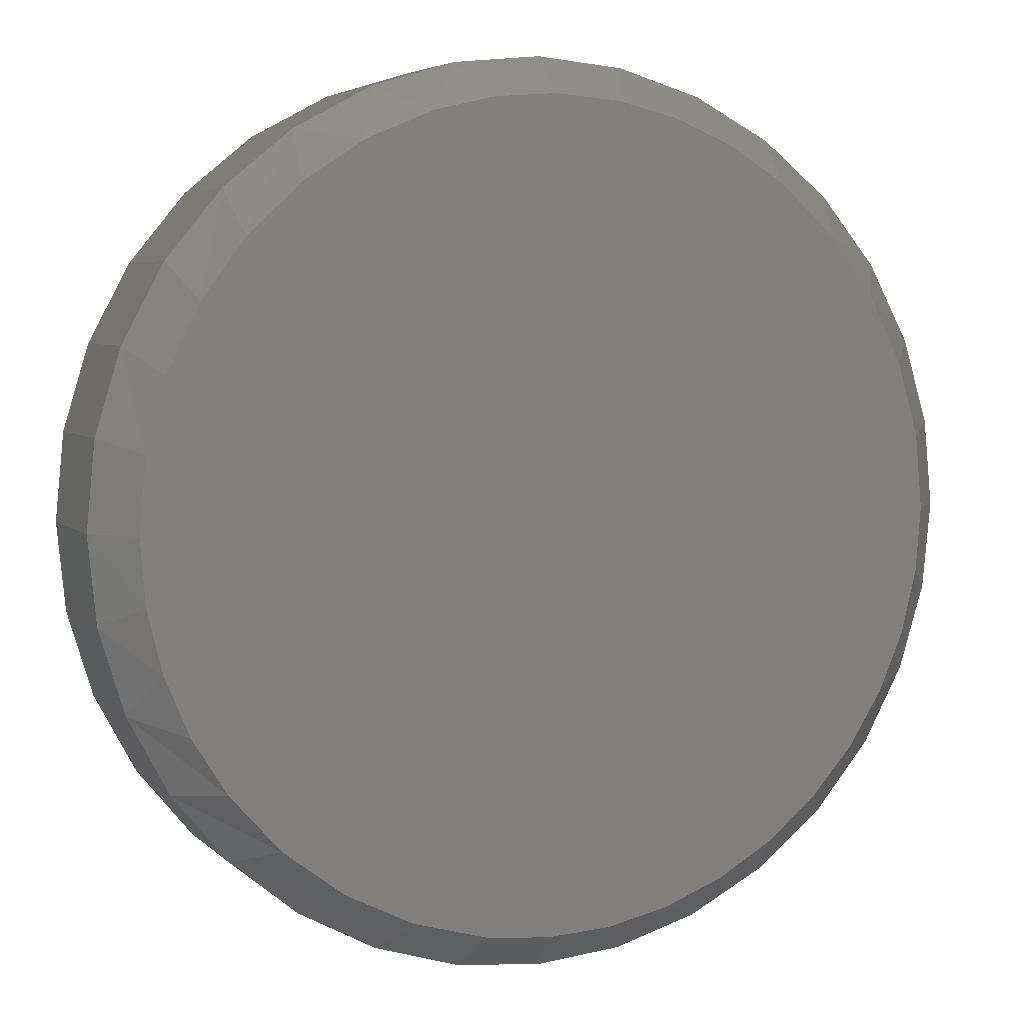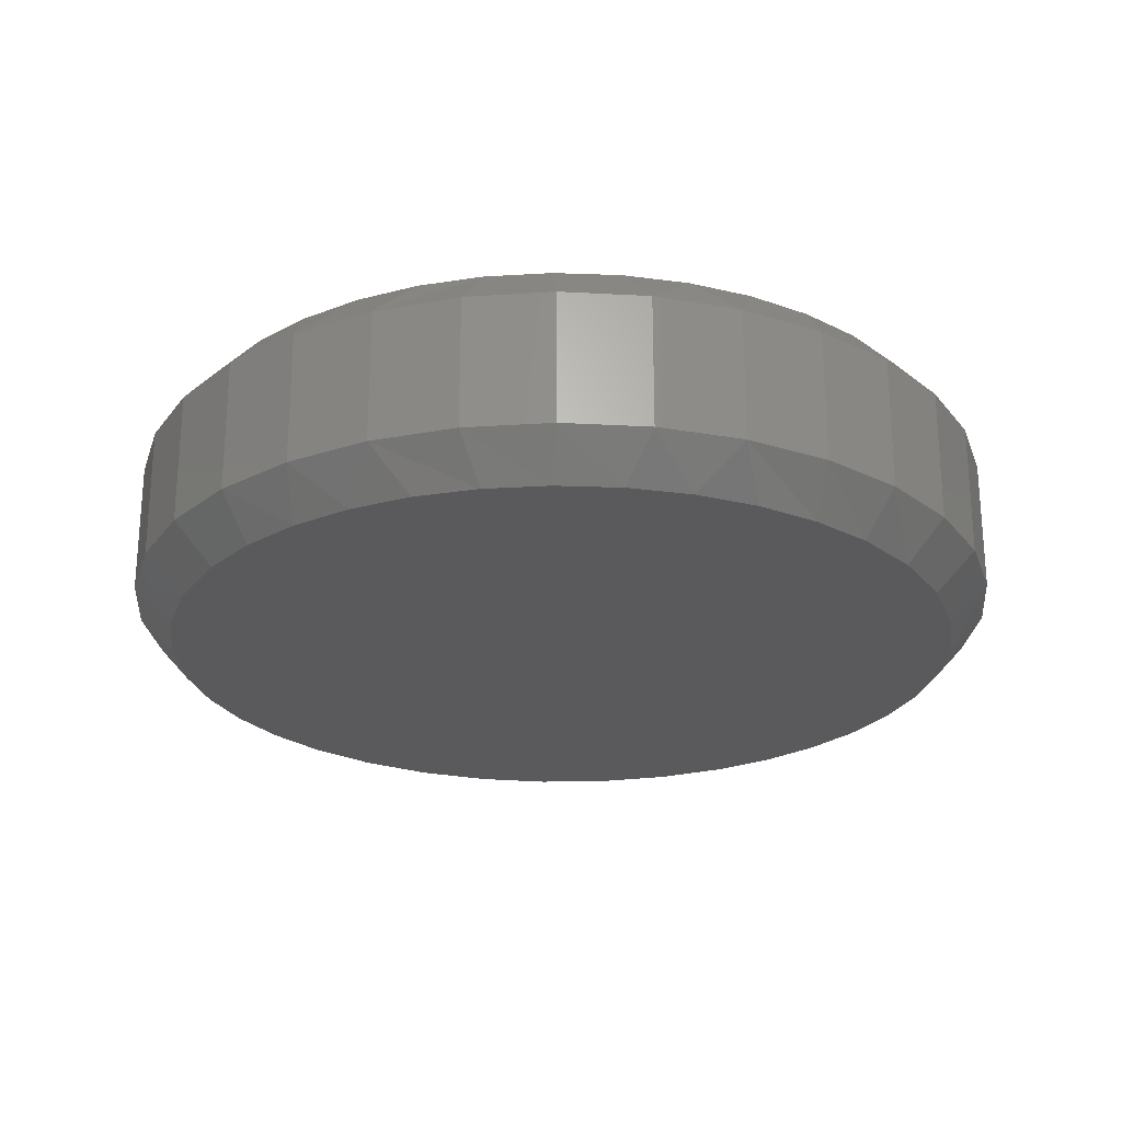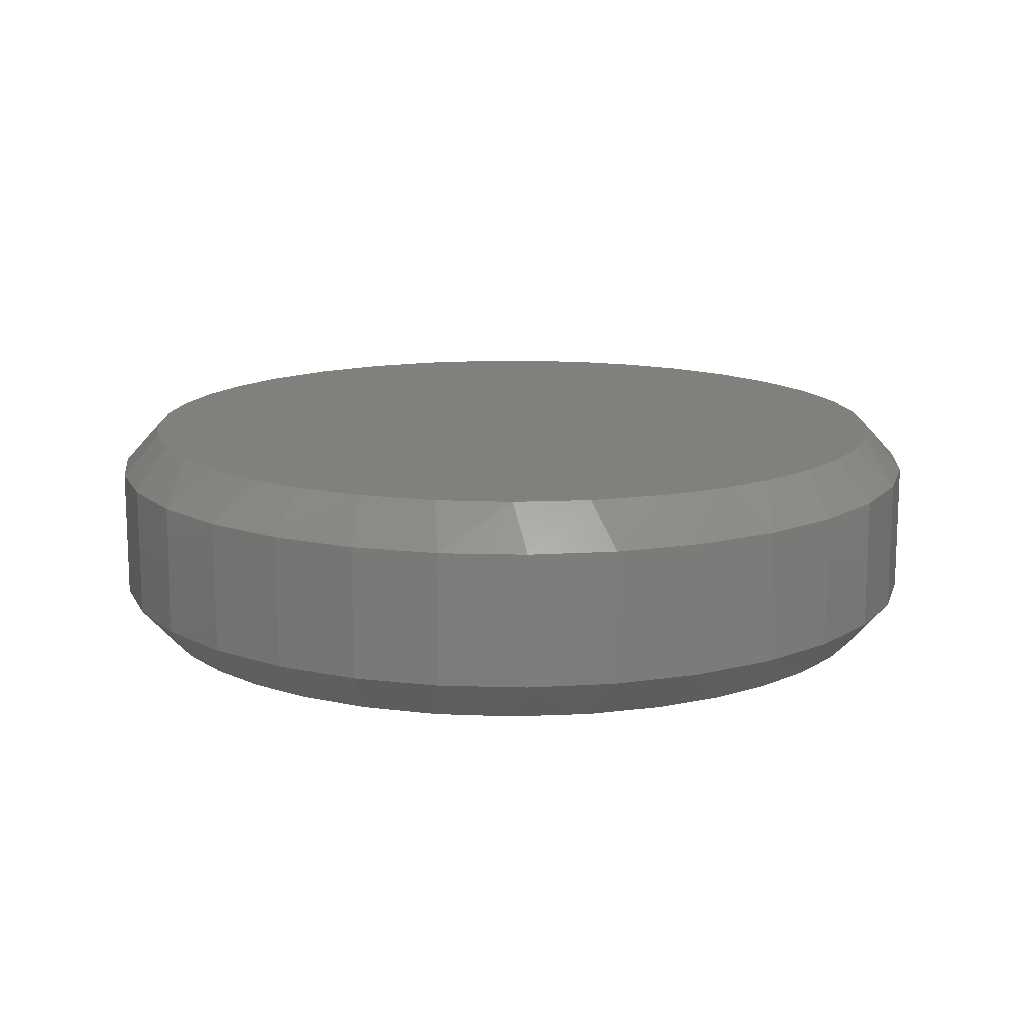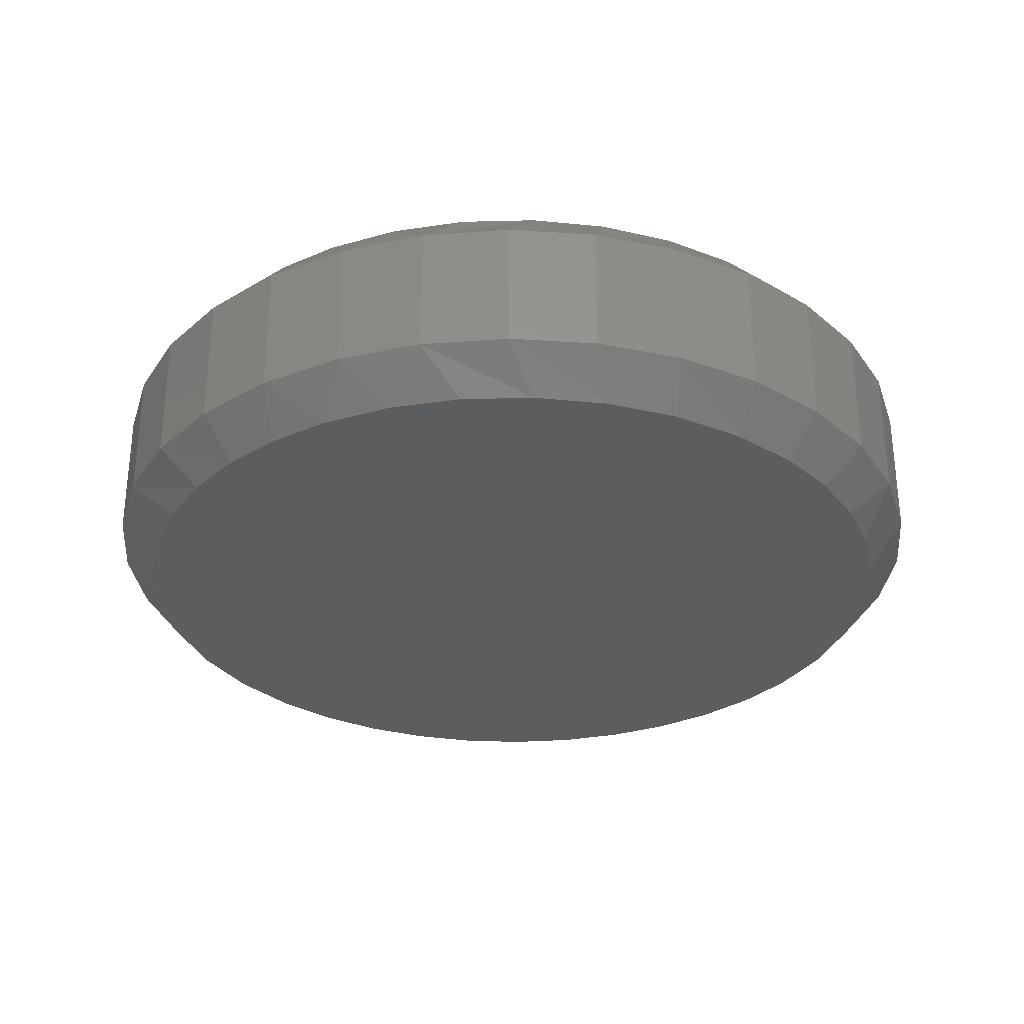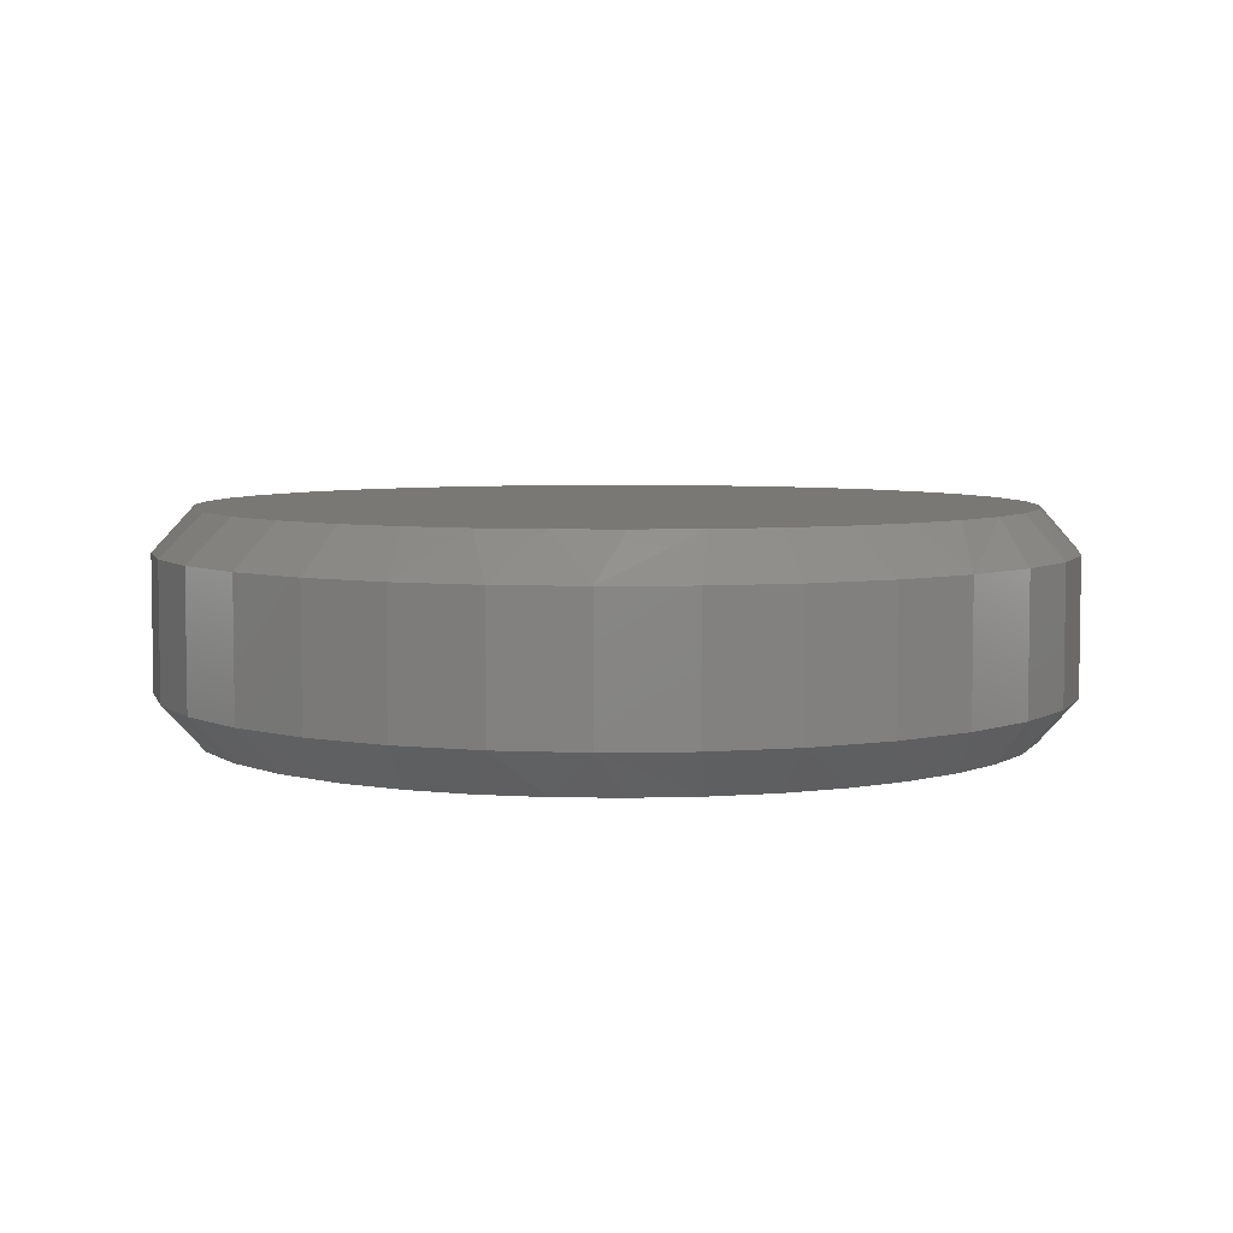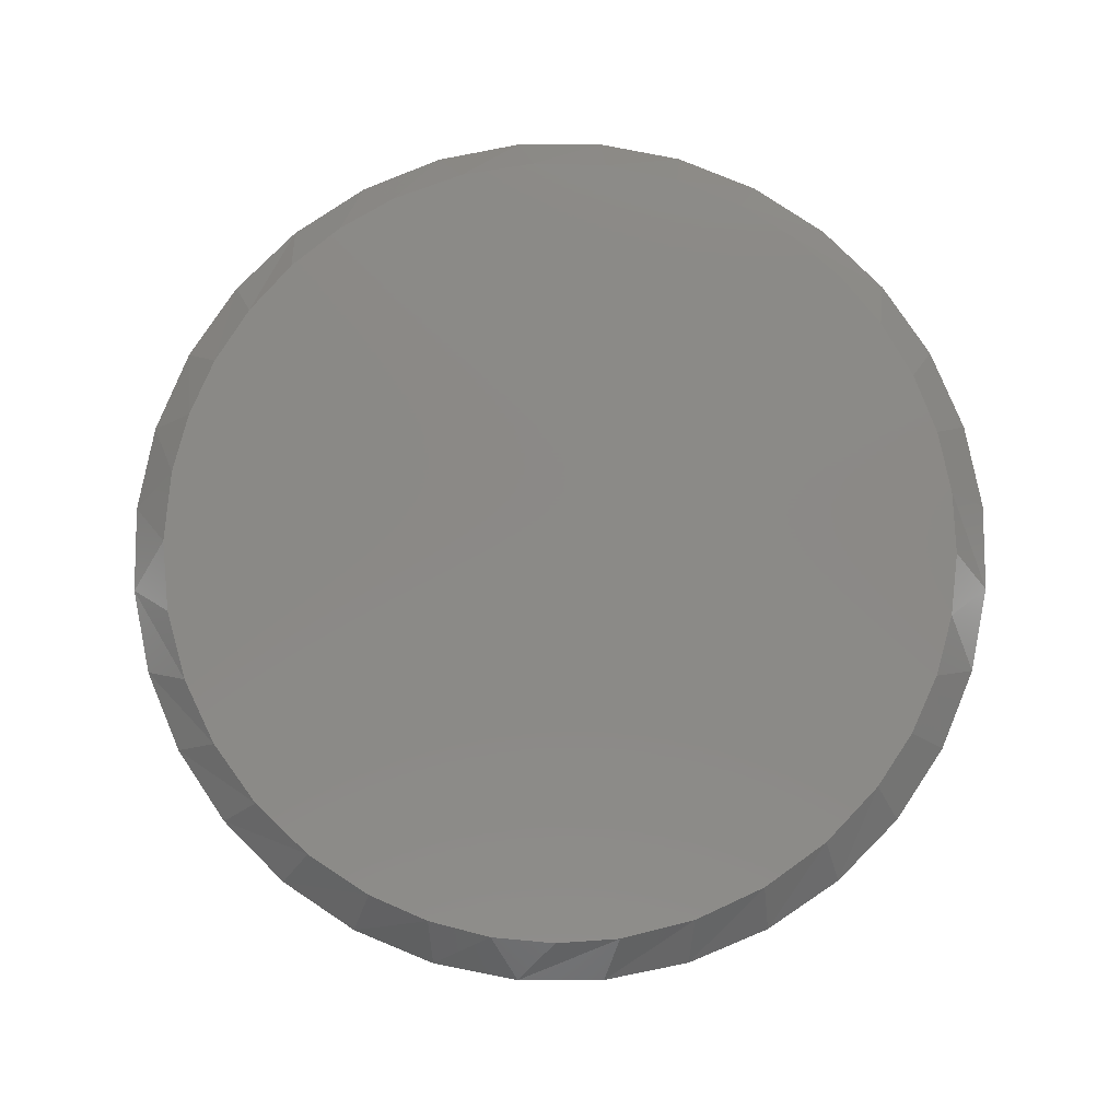
<metadata>
{"format":"stl","ext":"stl","renderer":"f3d","projection":"perspective","resolution":1024,"background":"white","views":[{"elev":5.0,"azim":-22.3,"up":"+Y"},{"elev":-24.3,"azim":45.5,"up":"+Z"},{"elev":13.8,"azim":121.8,"up":"+Z"},{"elev":-30.6,"azim":-134.6,"up":"+Z"},{"elev":5.5,"azim":24.9,"up":"+Z"},{"elev":79.9,"azim":-62.0,"up":"+Z"}]}
</metadata>
<code>
# stl→obj: 138 verts, 272 faces
v 0.7339 -1.779e-16 0.07031
v 0.7339 -1.779e-16 0.2891
v 0.7199 -0.1417 0.07031
v 0.7199 -0.1417 0.2891
v 0.6786 -0.2779 0.07031
v 0.6786 -0.2779 0.2891
v 0.6115 -0.4035 0.07031
v 0.6115 -0.4035 0.2891
v 0.5211 -0.5136 0.07031
v 0.5211 -0.5136 0.2891
v 0.4111 -0.6039 0.07031
v 0.4111 -0.6039 0.2891
v 0.2855 -0.671 0.07031
v 0.2855 -0.671 0.2891
v 0.1493 -0.7124 0.07031
v 0.1493 -0.7124 0.2891
v 0.007566 -0.7263 0.07031
v 0.007566 -0.7263 0.2891
v -0.1341 -0.7124 0.07031
v -0.1341 -0.7124 0.2891
v -0.2704 -0.671 0.07031
v -0.2704 -0.671 0.2891
v -0.396 -0.6039 0.07031
v -0.396 -0.6039 0.2891
v -0.506 -0.5136 0.07031
v -0.506 -0.5136 0.2891
v -0.5963 -0.4035 0.07031
v -0.5963 -0.4035 0.2891
v -0.6635 -0.2779 0.07031
v -0.6635 -0.2779 0.2891
v -0.7048 -0.1417 0.07031
v -0.7048 -0.1417 0.2891
v -0.7188 8.895e-17 0.07031
v -0.7188 8.895e-17 0.2891
v -0.7048 0.1417 0.07031
v -0.7048 0.1417 0.2891
v -0.6635 0.2779 0.07031
v -0.6635 0.2779 0.2891
v -0.5963 0.4035 0.07031
v -0.5963 0.4035 0.2891
v -0.506 0.5136 0.07031
v -0.506 0.5136 0.2891
v -0.396 0.6039 0.07031
v -0.396 0.6039 0.2891
v -0.2704 0.671 0.07031
v -0.2704 0.671 0.2891
v -0.1341 0.7124 0.07031
v -0.1341 0.7124 0.2891
v 0.007566 0.7263 0.07031
v 0.007566 0.7263 0.2891
v 0.1493 0.7124 0.07031
v 0.1493 0.7124 0.2891
v 0.2855 0.671 0.07031
v 0.2855 0.671 0.2891
v 0.4111 0.6039 0.07031
v 0.4111 0.6039 0.2891
v 0.5211 0.5136 0.07031
v 0.5211 0.5136 0.2891
v 0.6115 0.4035 0.07031
v 0.6115 0.4035 0.2891
v 0.6786 0.2779 0.07031
v 0.6786 0.2779 0.2891
v 0.7199 0.1417 0.07031
v 0.7199 0.1417 0.2891
v -0.09445 0.6559 0.3594
v 0.1127 0.6554 0.3594
v 0.007566 0.6638 0.3594
v 0.2152 0.6305 0.3594
v -0.194 0.6325 0.3594
v 0.3124 0.5897 0.3594
v -0.3037 0.5863 0.3594
v 0.402 0.5339 0.3594
v -0.4033 0.5214 0.3594
v 0.4951 0.4505 0.3594
v -0.4897 0.4397 0.3594
v 0.571 0.351 0.3594
v -0.5602 0.3439 0.3594
v 0.6268 0.2391 0.3594
v -0.613 0.2357 0.3594
v 0.6607 0.1187 0.3594
v -0.6453 0.1198 0.3594
v 0.6714 -1.388e-16 0.3594
v -0.6562 -2.966e-07 0.3594
v 0.663 -0.1052 0.3594
v -0.6479 -0.1051 0.3594
v 0.638 -0.2078 0.3594
v -0.6229 -0.2076 0.3594
v 0.5971 -0.3051 0.3594
v -0.5821 -0.3049 0.3594
v 0.5414 -0.3946 0.3594
v -0.5264 -0.3944 0.3594
v 0.4722 -0.4741 0.3594
v -0.4425 -0.4879 0.3594
v 0.3912 -0.5417 0.3594
v -0.3425 -0.564 0.3594
v 0.3006 -0.5956 0.3594
v -0.23 -0.6198 0.3594
v 0.203 -0.6344 0.3594
v 0.1004 -0.6573 0.3594
v -0.109 -0.6535 0.3594
v -0.004437 -0.6637 0.3594
v 0.007566 0.6638 0
v 0.1127 0.6554 0
v -0.09445 0.6559 0
v 0.203 -0.6344 0
v -0.23 -0.6198 0
v 0.3006 -0.5956 0
v -0.3425 -0.564 0
v 0.3912 -0.5417 0
v -0.4425 -0.4879 0
v 0.4722 -0.4741 0
v -0.5264 -0.3944 0
v 0.5414 -0.3946 0
v -0.5821 -0.3049 0
v 0.5971 -0.3051 0
v -0.6229 -0.2076 0
v 0.638 -0.2078 0
v -0.6479 -0.1051 0
v 0.663 -0.1052 0
v -0.6562 -2.966e-07 0
v 0.6714 -1.388e-16 0
v -0.6453 0.1198 0
v 0.6607 0.1187 0
v -0.613 0.2357 0
v 0.6268 0.2391 0
v -0.5602 0.3439 0
v 0.571 0.351 0
v -0.4897 0.4397 0
v 0.4951 0.4505 0
v -0.4033 0.5214 0
v 0.402 0.5339 0
v -0.3037 0.5863 0
v 0.3124 0.5897 0
v -0.194 0.6325 0
v 0.2152 0.6305 0
v -0.004437 -0.6637 0
v -0.109 -0.6535 0
v 0.1004 -0.6573 0
f 1 2 3
f 3 2 4
f 3 4 5
f 5 4 6
f 5 6 7
f 7 6 8
f 7 8 9
f 9 8 10
f 9 10 11
f 11 10 12
f 11 12 13
f 13 12 14
f 13 14 15
f 15 14 16
f 15 16 17
f 17 16 18
f 17 18 19
f 19 18 20
f 19 20 21
f 21 20 22
f 21 22 23
f 23 22 24
f 23 24 25
f 25 24 26
f 25 26 27
f 27 26 28
f 27 28 29
f 29 28 30
f 29 30 31
f 31 30 32
f 31 32 33
f 33 32 34
f 33 34 35
f 35 34 36
f 35 36 37
f 37 36 38
f 37 38 39
f 39 38 40
f 39 40 41
f 41 40 42
f 41 42 43
f 43 42 44
f 43 44 45
f 45 44 46
f 45 46 47
f 47 46 48
f 47 48 49
f 49 48 50
f 49 50 51
f 51 50 52
f 51 52 53
f 53 52 54
f 53 54 55
f 55 54 56
f 55 56 57
f 57 56 58
f 57 58 59
f 59 58 60
f 59 60 61
f 61 60 62
f 61 62 63
f 63 62 64
f 63 64 1
f 1 64 2
f 65 66 67
f 66 65 68
f 68 65 69
f 68 69 70
f 70 69 71
f 70 71 72
f 72 71 73
f 72 73 74
f 74 73 75
f 74 75 76
f 76 75 77
f 76 77 78
f 78 77 79
f 78 79 80
f 80 79 81
f 80 81 82
f 82 81 83
f 82 83 84
f 84 83 85
f 84 85 86
f 86 85 87
f 86 87 88
f 88 87 89
f 88 89 90
f 90 89 91
f 90 91 92
f 92 91 93
f 92 93 94
f 94 93 95
f 94 95 96
f 96 95 97
f 96 97 98
f 98 97 99
f 99 97 100
f 99 100 101
f 16 14 98
f 83 34 85
f 85 34 32
f 85 32 87
f 87 32 30
f 87 30 89
f 2 82 4
f 4 82 84
f 4 84 6
f 6 84 86
f 6 86 88
f 6 88 8
f 8 88 90
f 8 90 10
f 10 90 92
f 10 92 12
f 12 92 94
f 12 94 14
f 14 94 96
f 14 96 98
f 93 26 95
f 95 26 24
f 95 24 97
f 97 24 22
f 97 22 100
f 100 22 20
f 100 20 101
f 101 20 18
f 101 18 99
f 99 18 16
f 99 16 98
f 89 30 91
f 91 30 28
f 91 28 93
f 93 28 26
f 71 46 44
f 56 72 58
f 58 72 74
f 58 74 60
f 60 74 76
f 60 76 62
f 62 76 78
f 62 78 64
f 64 78 80
f 64 80 2
f 2 80 82
f 75 42 77
f 77 42 40
f 77 40 79
f 79 40 38
f 79 38 81
f 81 38 36
f 81 36 83
f 83 36 34
f 42 75 44
f 44 75 73
f 44 73 71
f 67 50 65
f 65 50 48
f 65 48 69
f 69 48 46
f 69 46 71
f 50 67 52
f 52 67 66
f 52 66 54
f 54 66 68
f 54 68 70
f 54 70 56
f 56 70 72
f 102 103 104
f 105 106 107
f 107 106 108
f 107 108 109
f 109 108 110
f 109 110 111
f 111 110 112
f 111 112 113
f 113 112 114
f 113 114 115
f 115 114 116
f 115 116 117
f 117 116 118
f 117 118 119
f 119 118 120
f 119 120 121
f 121 120 122
f 121 122 123
f 123 122 124
f 123 124 125
f 125 124 126
f 125 126 127
f 127 126 128
f 127 128 129
f 129 128 130
f 129 130 131
f 131 130 132
f 131 132 133
f 133 132 134
f 133 134 135
f 135 134 104
f 135 104 103
f 136 137 138
f 138 137 106
f 138 106 105
f 105 13 15
f 115 117 5
f 5 117 119
f 5 119 3
f 3 119 121
f 3 121 1
f 114 29 116
f 116 29 31
f 116 31 118
f 118 31 33
f 118 33 120
f 7 115 5
f 115 7 113
f 113 7 9
f 113 9 111
f 111 9 11
f 111 11 109
f 105 107 13
f 13 107 109
f 13 109 11
f 105 15 138
f 138 15 17
f 138 17 136
f 136 17 19
f 136 19 137
f 137 19 21
f 137 21 106
f 106 21 23
f 106 23 108
f 108 23 25
f 108 25 110
f 114 112 29
f 29 112 27
f 112 110 27
f 27 110 25
f 43 45 132
f 124 39 126
f 126 39 41
f 126 41 128
f 39 124 37
f 37 124 122
f 37 122 35
f 35 122 120
f 35 120 33
f 59 129 57
f 57 129 131
f 57 131 55
f 129 59 127
f 127 59 61
f 127 61 125
f 125 61 63
f 125 63 123
f 123 63 1
f 123 1 121
f 132 130 43
f 43 130 128
f 43 128 41
f 132 45 134
f 134 45 47
f 134 47 104
f 104 47 49
f 104 49 102
f 133 135 53
f 53 135 103
f 53 103 51
f 51 103 102
f 51 102 49
f 53 55 133
f 133 55 131

</code>
